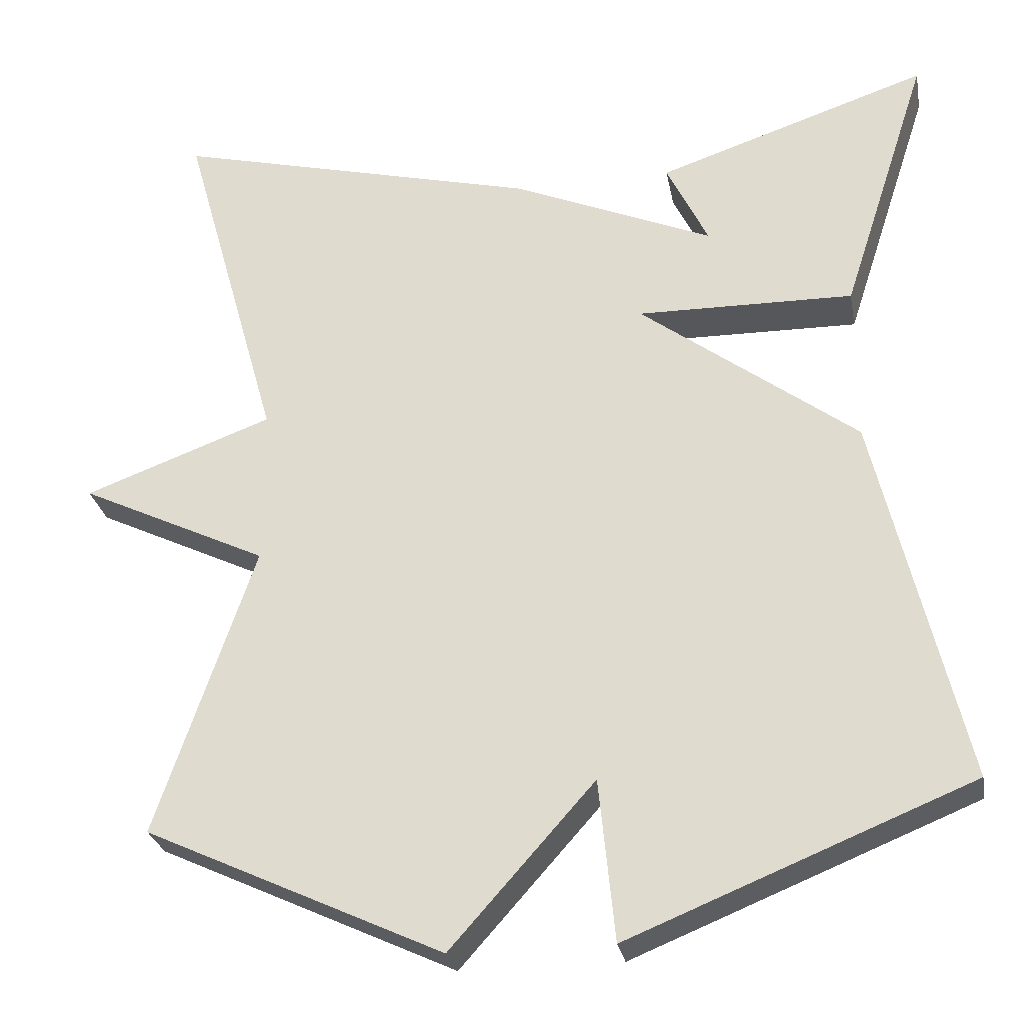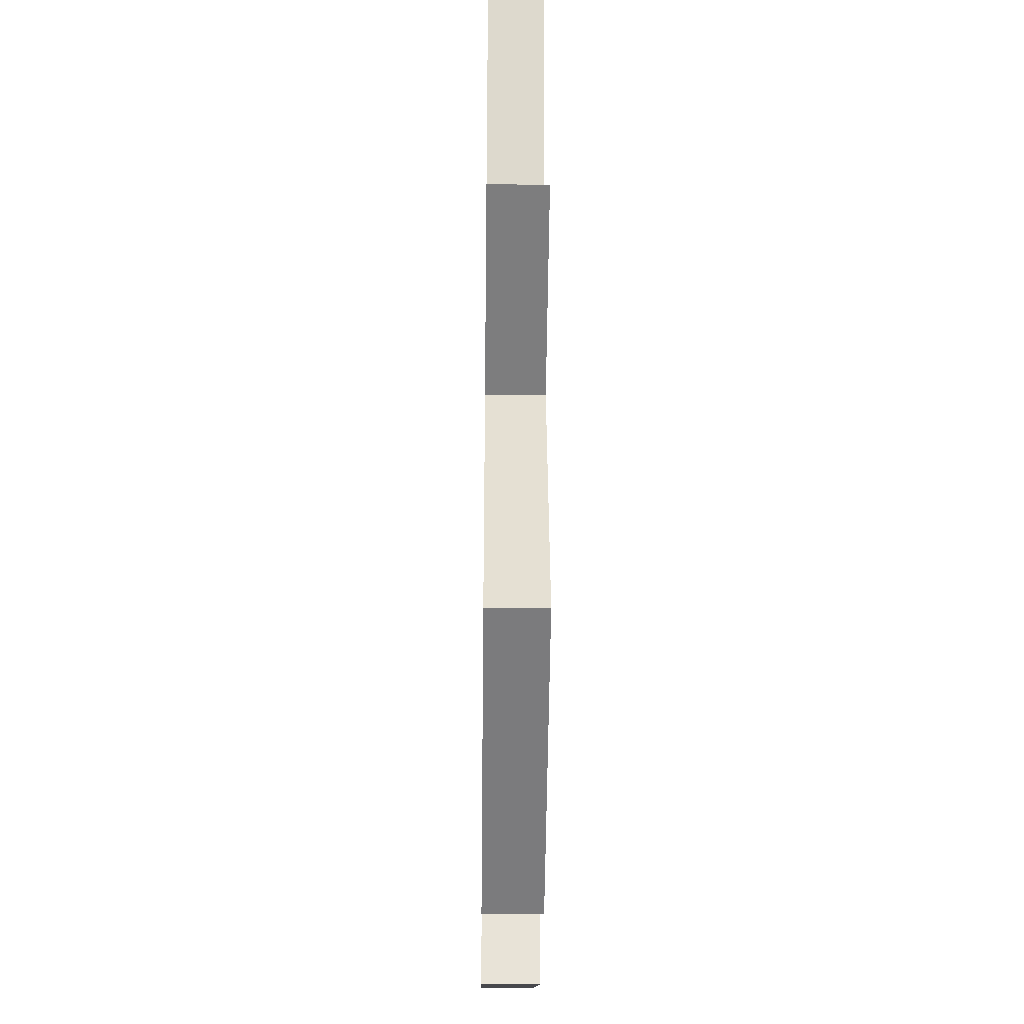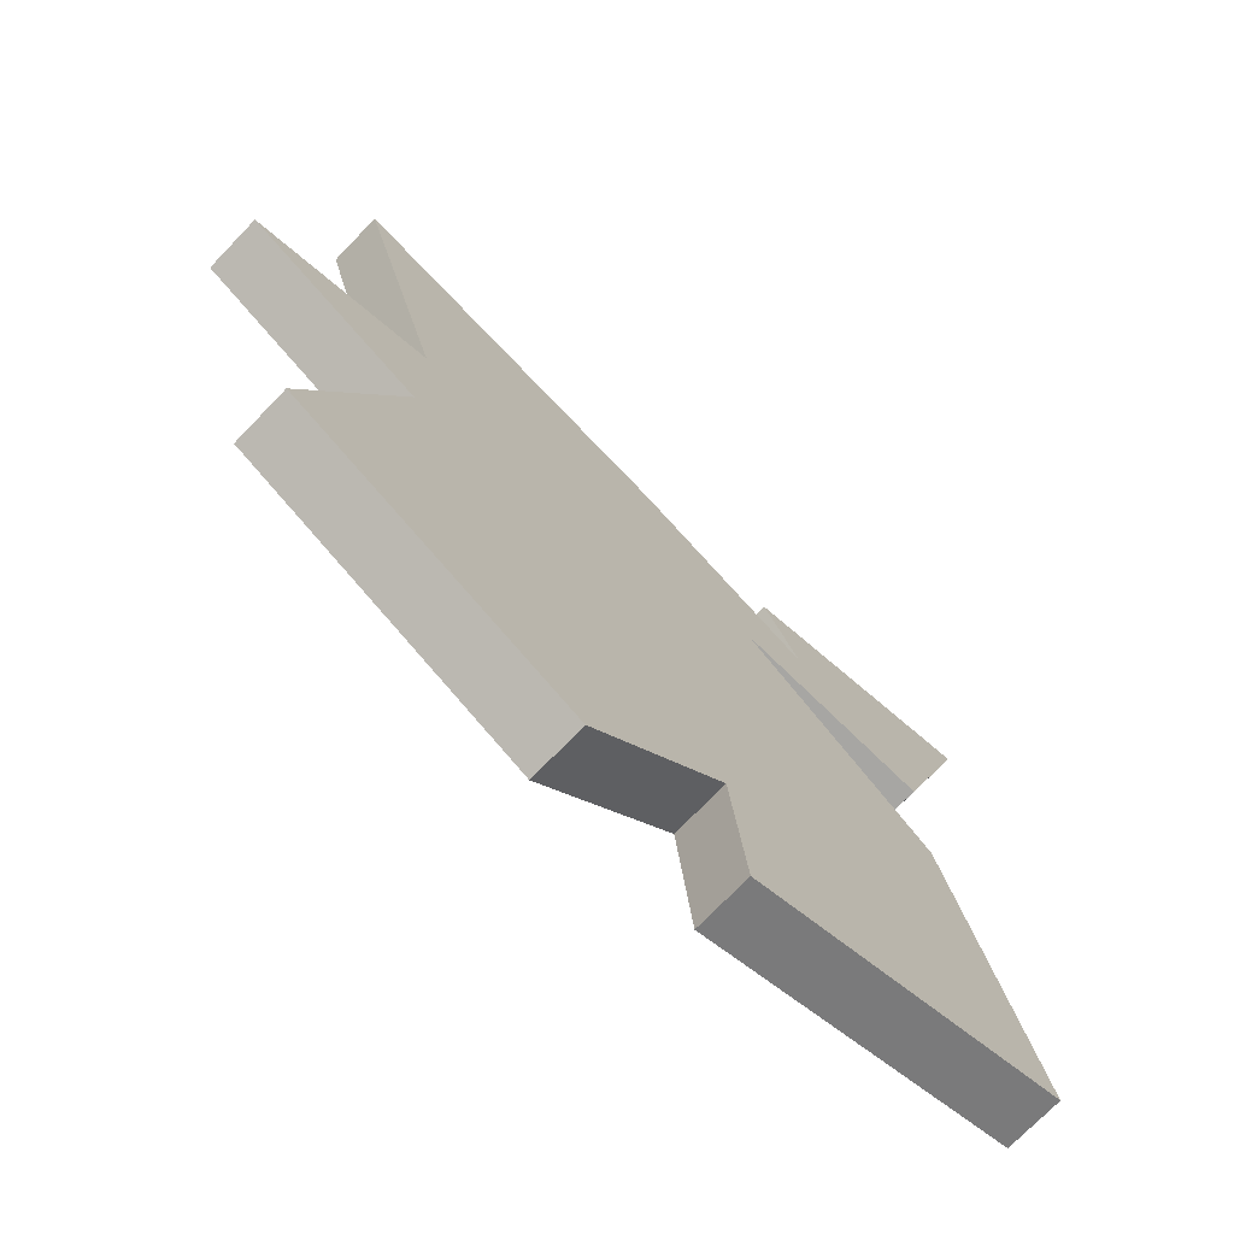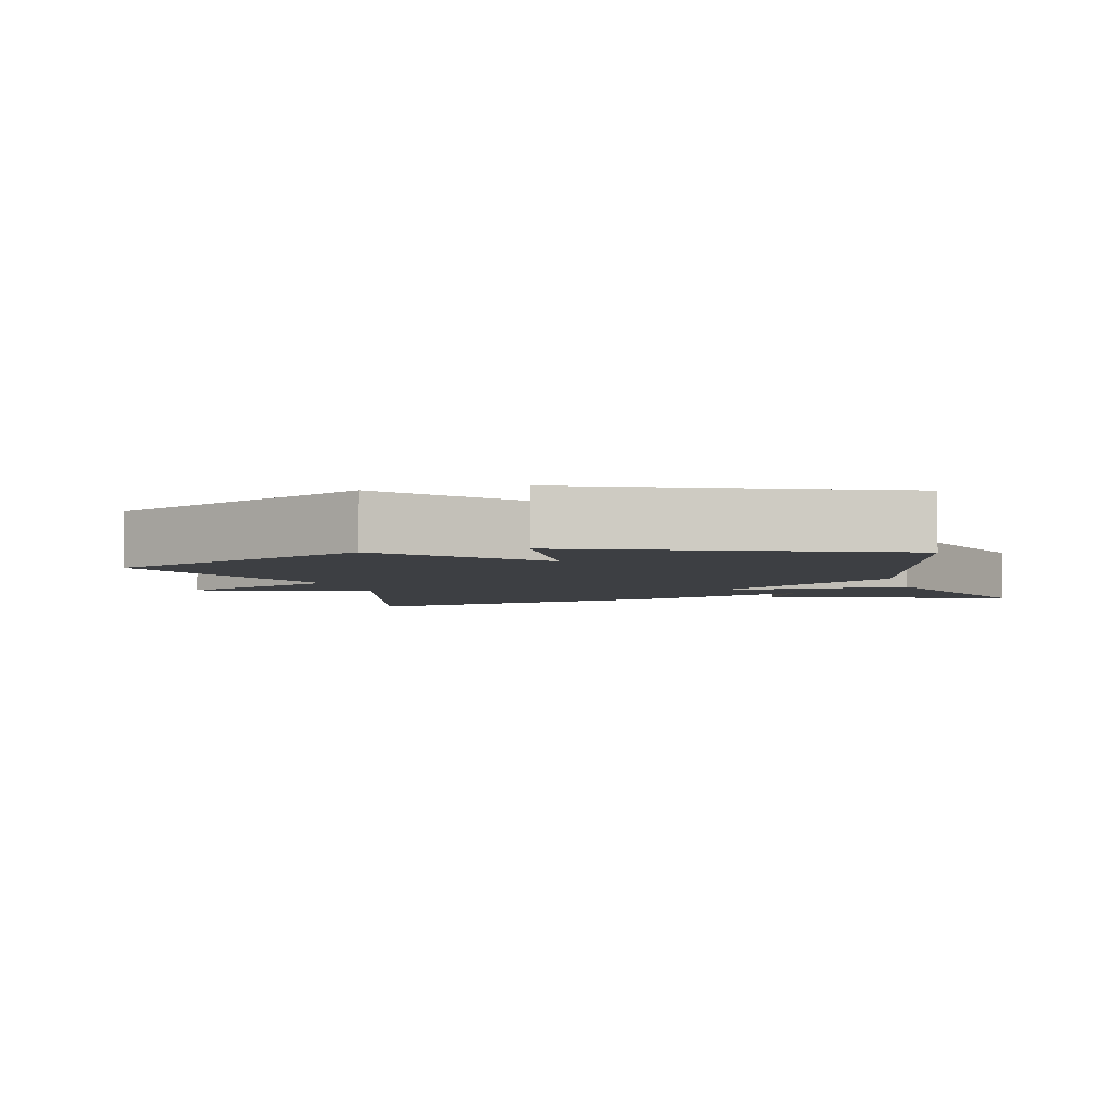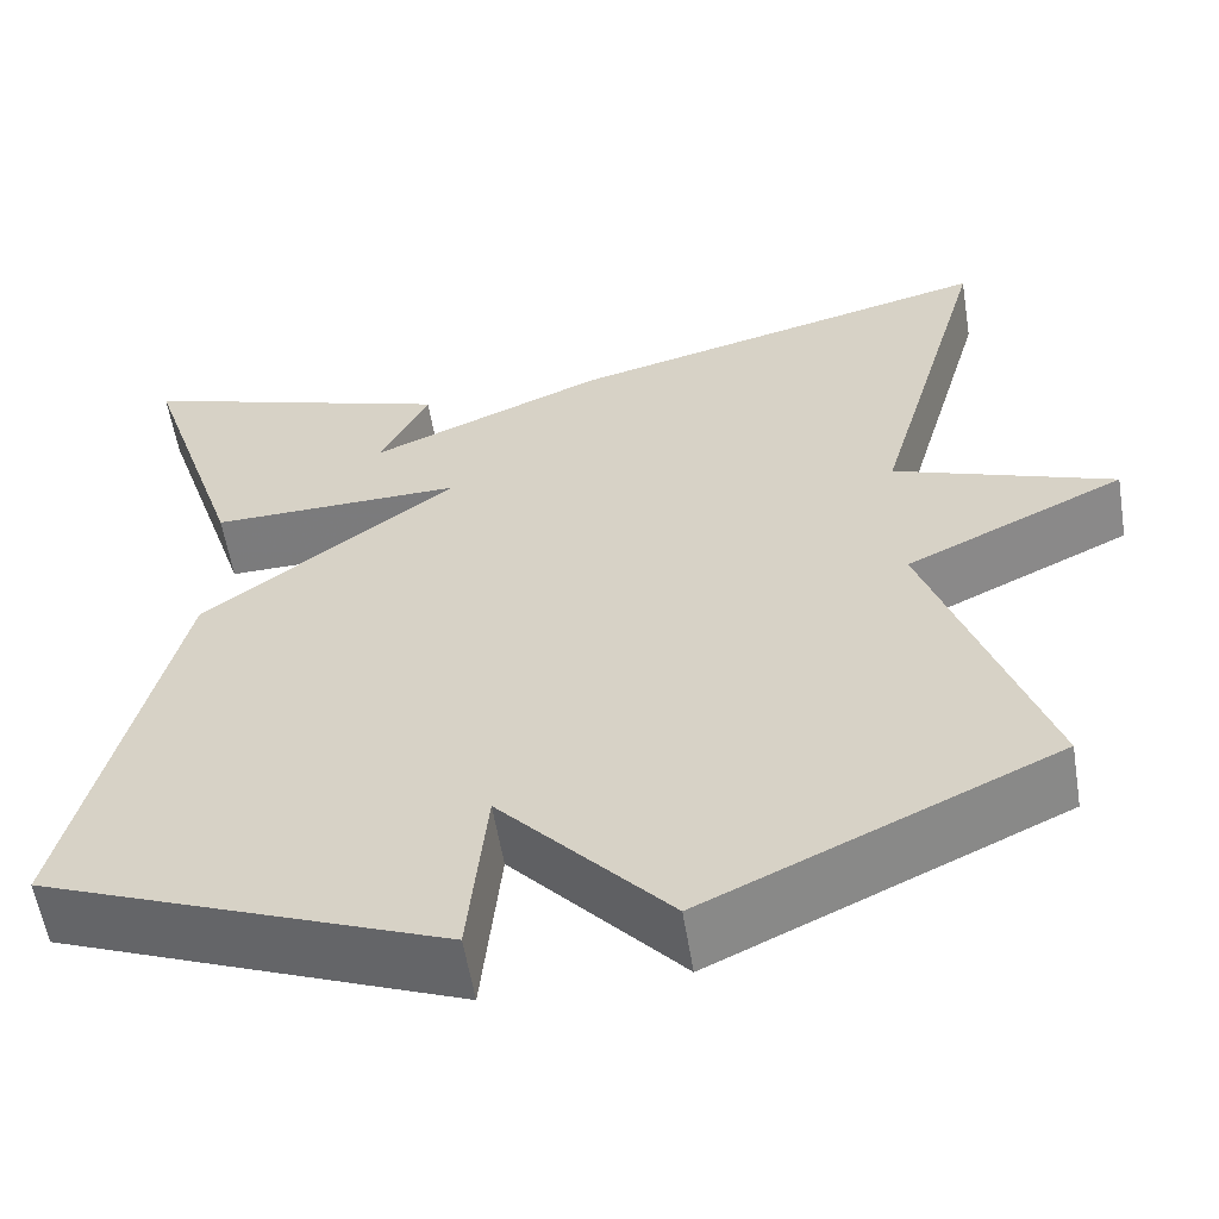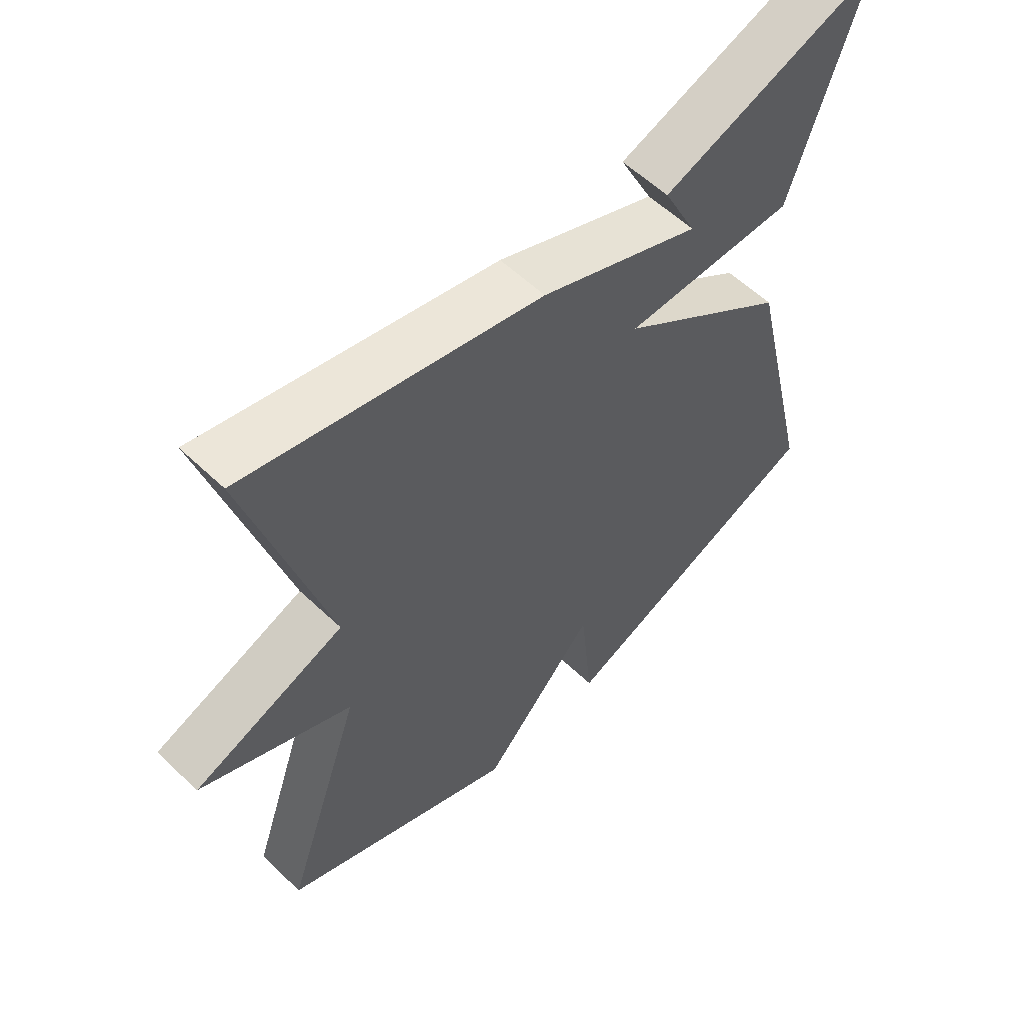
<metadata>
{"format":"obj","ext":"obj","renderer":"f3d","projection":"perspective","resolution":1024,"background":"white","views":[{"elev":-27.5,"azim":-169.5,"up":"+Z"},{"elev":-33.6,"azim":89.3,"up":"+Z"},{"elev":-73.7,"azim":136.0,"up":"+Z"},{"elev":-4.1,"azim":-164.9,"up":"+Y"},{"elev":-58.3,"azim":9.3,"up":"+Z"},{"elev":57.9,"azim":134.6,"up":"+Z"}]}
</metadata>
<code>
v 0.5 0.07 0.5
v 0.377 0.07 0.063
v 0.613 0.07 -0.024
v 0.377 0.07 -0.137
v 0.5 0.07 -0.5
v 0.128 0.07 -0.673
v -0.052 0.07 -0.471
v -0.072 0.07 -0.673
v -0.5 0.07 -0.5
v -0.391 0.07 -0.035
v -0.12 0.07 0.169
v -0.391 0.07 0.165
v -0.5 0.07 0.5
v -0.16 0.07 0.386
v -0.212 0.07 0.279
v 0.04 0.07 0.386
v 0.5 0 0.5
v 0.377 0 0.063
v 0.613 0 -0.024
v 0.377 0 -0.137
v 0.5 0 -0.5
v 0.128 0 -0.673
v -0.052 0 -0.471
v -0.072 0 -0.673
v -0.5 0 -0.5
v -0.391 0 -0.035
v -0.12 0 0.169
v -0.391 0 0.165
v -0.5 0 0.5
v -0.16 0 0.386
v -0.212 0 0.279
v 0.04 0 0.386
f 15 16 1 2
f 12 13 14 15
f 11 12 15
f 2 3 4
f 15 2 4
f 11 15 4
f 9 10 11
f 8 9 11
f 7 8 11
f 6 7 11
f 5 6 11
f 4 5 11
f 18 17 32 31
f 31 30 29 28
f 31 28 27
f 20 19 18
f 20 18 31
f 20 31 27
f 27 26 25
f 27 25 24
f 27 24 23
f 27 23 22
f 27 22 21
f 27 21 20
f 1 17 18 2
f 2 18 19 3
f 3 19 20 4
f 4 20 21 5
f 5 21 22 6
f 6 22 23 7
f 7 23 24 8
f 8 24 25 9
f 9 25 26 10
f 10 26 27 11
f 11 27 28 12
f 12 28 29 13
f 13 29 30 14
f 14 30 31 15
f 15 31 32 16
f 16 32 17 1

</code>
